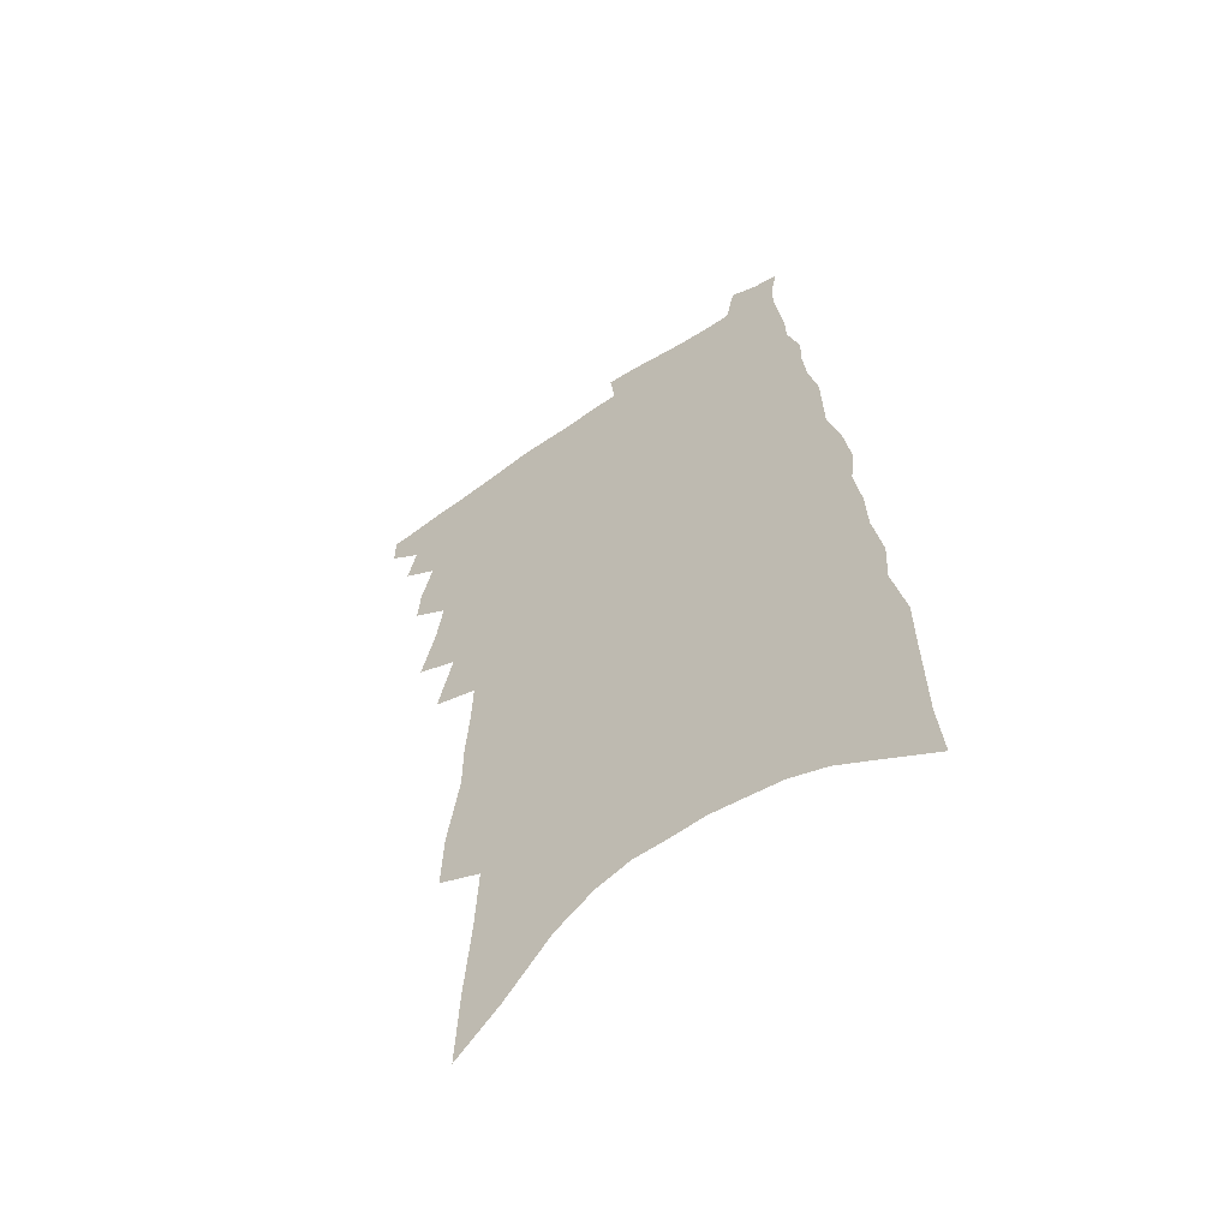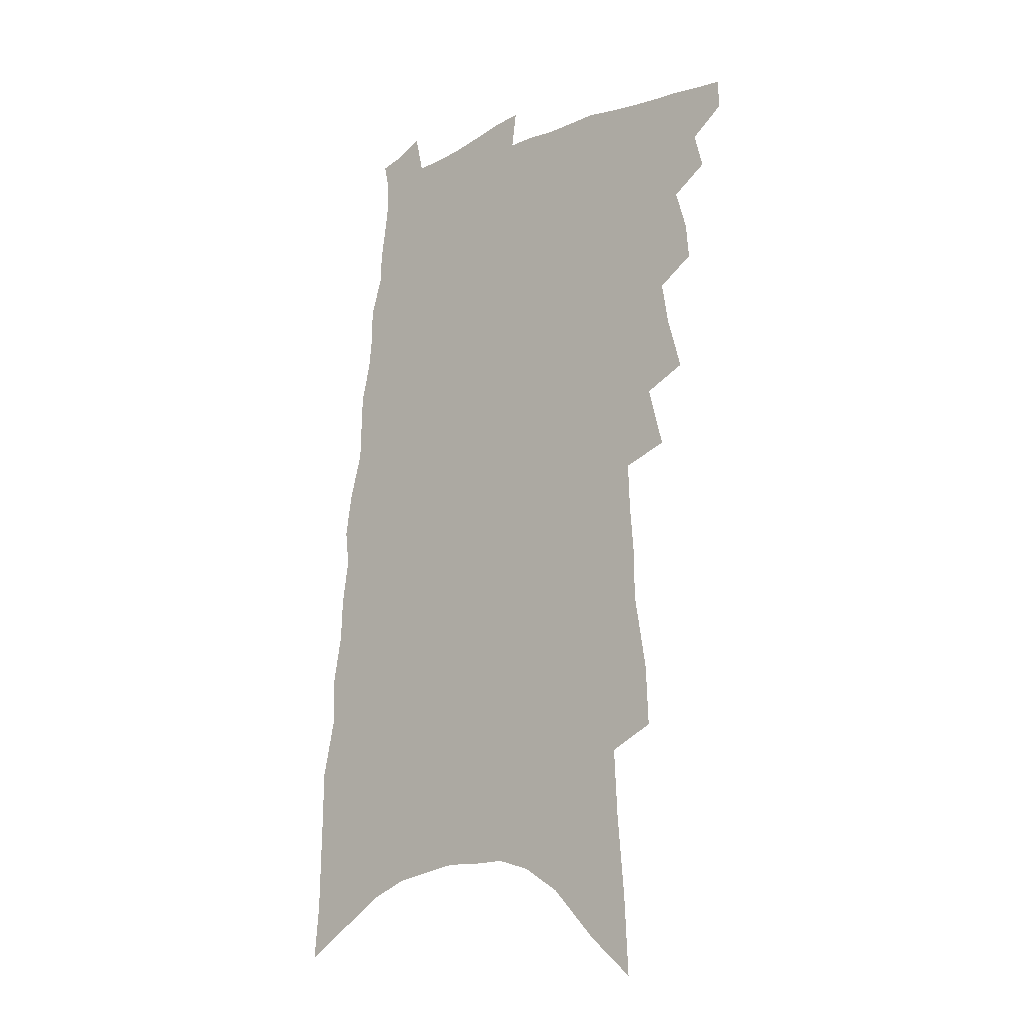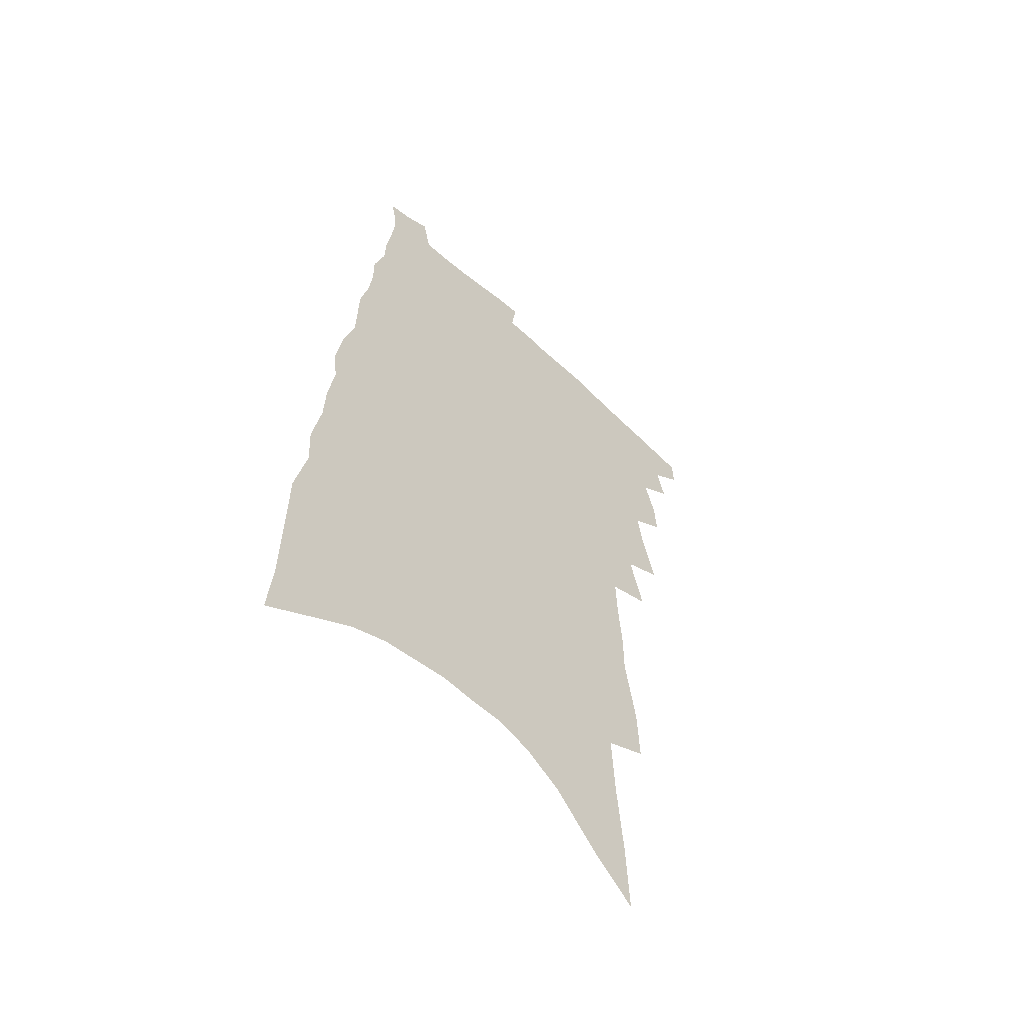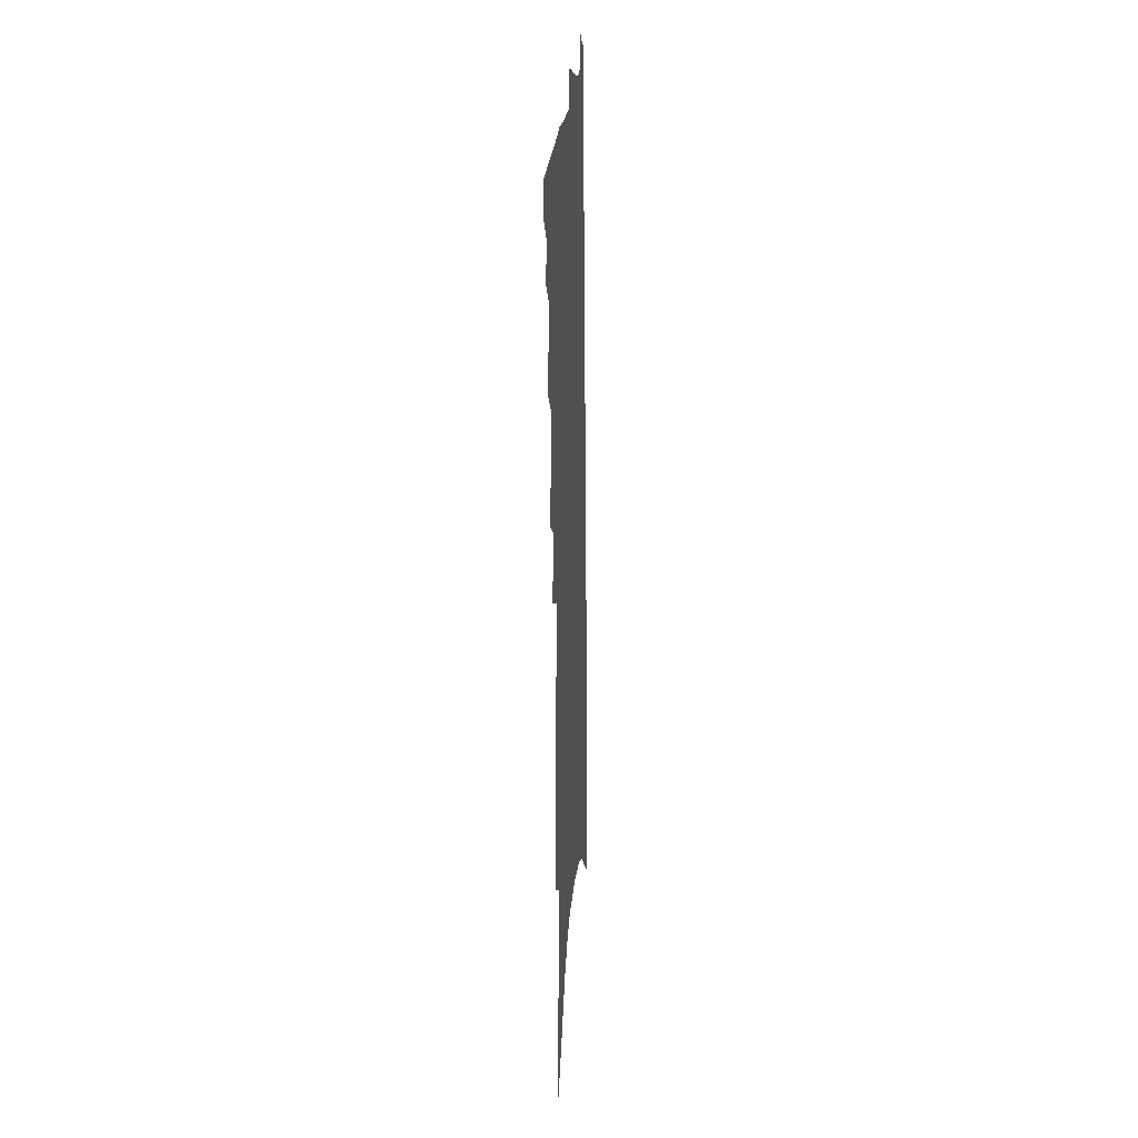
<metadata>
{"format":"obj","ext":"obj","renderer":"f3d","projection":"perspective","resolution":1024,"background":"white","views":[{"elev":-58.4,"azim":35.3,"up":"+Y"},{"elev":-17.7,"azim":-138.8,"up":"+Y"},{"elev":-57.2,"azim":136.3,"up":"+Y"},{"elev":17.4,"azim":-85.9,"up":"+Y"}]}
</metadata>
<code>
v 606.1 384.4 0
v 606.1 385.8 0
v 607.2 381.6 0
v 607.6 383.3 0
v 607.6 384.6 0
v 607.5 386 0
v 608.2 376.9 0
v 608.3 378.6 0
v 608.8 380.5 0
v 609 382 0
v 609.1 383.4 0
v 609 384.8 0
v 608.8 386.1 0
v 608.9 371.4 0
v 609.5 373.9 0
v 609.8 375.8 0
v 610.3 377.8 0
v 610.4 379.3 0
v 610.6 380.9 0
v 610.7 382.3 0
v 610.5 383.6 0
v 610.4 384.9 0
v 610.2 386.3 0
v 610.1 367.6 0
v 610.8 370.5 0
v 611.1 372.6 0
v 611.4 374.7 0
v 611.6 376.4 0
v 611.7 377.9 0
v 611.7 379.4 0
v 611.9 381 0
v 612 382.4 0
v 611.9 383.7 0
v 611.7 385 0
v 611.6 386.4 0
v 611.2 354 0
v 611.3 356.7 0
v 611.9 360.3 0
v 611.9 362.4 0
v 612.1 364.8 0
v 612.2 366.9 0
v 612.4 369.2 0
v 612.6 371.3 0
v 612.8 373.2 0
v 613 375.1 0
v 613 376.6 0
v 613.1 378.1 0
v 613.3 379.8 0
v 613.3 381.1 0
v 613.4 382.5 0
v 613.2 383.8 0
v 613.1 385.2 0
v 612.9 386.6 0
v 612.7 342.5 0
v 612.9 346.1 0
v 613.2 349.9 0
v 613.3 353 0
v 613.4 355.8 0
v 613.5 358.5 0
v 613.6 361.1 0
v 613.9 363.7 0
v 613.8 365.7 0
v 614 367.9 0
v 614 369.7 0
v 614.2 371.8 0
v 614.4 373.7 0
v 614.3 375.2 0
v 614.6 376.9 0
v 614.7 378.5 0
v 614.7 379.9 0
v 614.7 381.3 0
v 614.6 382.6 0
v 614.6 383.9 0
v 614.5 385.3 0
v 614.2 386.8 0
v 614.8 344.4 0
v 614.8 347.5 0
v 615.3 351.9 0
v 615.3 354.7 0
v 615.4 357.3 0
v 615.2 359.3 0
v 615.3 361.8 0
v 615.6 364.6 0
v 615.6 366.6 0
v 615.6 368.4 0
v 615.7 370.4 0
v 615.7 372.1 0
v 615.9 374.1 0
v 615.9 375.7 0
v 615.9 377.1 0
v 616 378.7 0
v 616 380.1 0
v 616 381.4 0
v 616 382.7 0
v 615.9 384 0
v 615.8 385.4 0
v 615.6 386.8 0
v 617 346.7 0
v 617.1 350.4 0
v 617 352.9 0
v 617 355.4 0
v 617 358 0
v 617 360.3 0
v 617 362.6 0
v 617 364.6 0
v 617.1 367.2 0
v 617.1 368.7 0
v 617.1 370.7 0
v 617.2 372.5 0
v 617.2 374.1 0
v 617.3 375.9 0
v 617.3 377.3 0
v 617.3 378.7 0
v 617.3 380.2 0
v 617.3 381.5 0
v 617.3 382.8 0
v 617.2 384.1 0
v 617.1 385.4 0
v 617 386.8 0
v 618.8 347.9 0
v 618.8 351 0
v 618.7 353.7 0
v 618.6 356.1 0
v 618.5 358.2 0
v 618.4 360.2 0
v 618.5 363 0
v 618.5 365.3 0
v 618.5 367.1 0
v 618.5 369 0
v 618.5 371 0
v 618.6 372.7 0
v 618.5 374.3 0
v 618.6 375.9 0
v 618.6 377.5 0
v 618.6 378.9 0
v 618.6 380.2 0
v 618.6 381.5 0
v 618.6 382.8 0
v 618.6 384.1 0
v 618.5 385.4 0
v 618.3 387 0
v 620.5 348.5 0
v 620.4 351.5 0
v 620.3 354 0
v 620.2 356.3 0
v 620.1 358.9 0
v 620 361.2 0
v 620 362.9 0
v 620 365.6 0
v 619.9 367.3 0
v 619.9 369.3 0
v 619.9 371.1 0
v 619.9 372.7 0
v 619.9 374.5 0
v 619.9 376.1 0
v 619.9 377.5 0
v 619.9 378.9 0
v 619.9 380.2 0
v 619.9 381.5 0
v 620 382.9 0
v 619.9 384.1 0
v 619.9 385.4 0
v 619.7 387 0
v 619.5 388.7 0
v 622.1 348.5 0
v 621.9 351.5 0
v 621.8 354.6 0
v 621.7 356.6 0
v 621.6 359.1 0
v 621.5 361.1 0
v 621.4 363.4 0
v 621.4 365.4 0
v 621.3 367.4 0
v 621.3 369.4 0
v 621.3 371 0
v 621.2 372.8 0
v 621.2 374.5 0
v 621.2 376 0
v 621.1 377.5 0
v 621.2 379.1 0
v 621.2 380.3 0
v 621.2 381.6 0
v 621.2 382.9 0
v 621.2 384.1 0
v 621.2 385.4 0
v 621.1 386.9 0
v 620.8 388.6 0
v 623.8 348.6 0
v 623.5 351.7 0
v 623.5 353.9 0
v 623.3 356.4 0
v 623.1 359 0
v 623 361.1 0
v 622.9 363.4 0
v 622.8 365.5 0
v 622.8 367.2 0
v 622.7 369.2 0
v 622.6 371.1 0
v 622.6 372.7 0
v 622.5 374.4 0
v 622.5 375.9 0
v 622.4 377.6 0
v 622.4 378.9 0
v 622.4 380.3 0
v 622.4 381.6 0
v 622.4 382.9 0
v 622.5 384.1 0
v 622.5 385.4 0
v 622.5 386.6 0
v 622.3 388.3 0
v 625.4 348.3 0
v 625.2 351.2 0
v 625 354 0
v 624.9 356.1 0
v 624.6 358.8 0
v 624.6 360.7 0
v 624.3 363.4 0
v 624.2 365.3 0
v 624.2 367.1 0
v 624.1 369 0
v 624 370.9 0
v 624 372.4 0
v 623.9 374.2 0
v 623.9 375.6 0
v 623.7 377.4 0
v 623.7 378.8 0
v 623.7 380.1 0
v 623.7 381.5 0
v 623.7 382.9 0
v 623.7 384.1 0
v 623.8 385.4 0
v 623.8 386.6 0
v 623.7 388.1 0
v 627.1 348.1 0
v 626.9 350.8 0
v 626.7 353.4 0
v 626.5 355.8 0
v 626.3 358.1 0
v 626.1 360.5 0
v 625.9 362.9 0
v 625.7 365 0
v 625.7 366.7 0
v 625.5 368.8 0
v 625.5 370.4 0
v 625.4 372.1 0
v 625.2 374 0
v 625.2 375.5 0
v 625 377.3 0
v 625 378.7 0
v 625 380.1 0
v 625 381.4 0
v 625 382.8 0
v 625 384.1 0
v 625 385.3 0
v 625.1 386.6 0
v 625.1 387.9 0
v 629 347.4 0
v 628.8 349.9 0
v 628.6 352.6 0
v 628.2 355.3 0
v 628 357.7 0
v 627.8 359.9 0
v 627.6 362.2 0
v 627.6 364.1 0
v 627.2 366.4 0
v 627.2 368.1 0
v 627 370.1 0
v 627 371.8 0
v 626.7 373.6 0
v 626.7 375.2 0
v 626.6 376.8 0
v 626.5 378.4 0
v 626.3 379.9 0
v 626.4 381.2 0
v 626.2 382.8 0
v 626.3 384 0
v 626.3 385.3 0
v 626.4 386.6 0
v 626.5 387.9 0
v 626.9 389.8 0
v 631.1 346.1 0
v 630.9 348.7 0
v 630.7 351.2 0
v 630.5 353.7 0
v 630 356.6 0
v 629.8 358.8 0
v 629.6 361.2 0
v 629.3 363.4 0
v 629.2 365.4 0
v 629.1 367.3 0
v 629.1 369 0
v 628.7 371.1 0
v 628.5 372.9 0
v 628.5 374.5 0
v 628.3 376.2 0
v 628.2 377.8 0
v 627.9 379.5 0
v 628 380.9 0
v 627.6 382.5 0
v 627.5 383.9 0
v 627.6 385.2 0
v 627.7 386.5 0
v 627.7 387.8 0
v 628.1 389.2 0
v 633.4 344.6 0
v 633.1 347.3 0
v 633.1 349.6 0
v 633.1 351.9 0
v 633 354.2 0
v 632.4 357.1 0
v 632.5 359.1 0
v 632 361.5 0
v 632 363.6 0
v 631.6 365.8 0
v 631.8 367.4 0
v 631.5 369.5 0
v 630.9 371.7 0
v 630.8 373.4 0
v 630.8 375.1 0
v 630.3 377 0
v 630.1 378.6 0
v 630.2 380.1 0
v 629.6 381.9 0
v 629.5 383.4 0
v 629.3 384.9 0
v 629.1 386.3 0
v 629.1 387.6 0
v 629.4 388.9 0
f 4 5 1
f 1 5 2
f 5 6 2
f 9 10 3
f 3 10 4
f 10 11 4
f 4 11 5
f 11 12 5
f 5 12 6
f 12 13 6
f 16 17 7
f 7 17 8
f 17 18 8
f 8 18 9
f 18 19 9
f 9 19 10
f 19 20 10
f 10 20 11
f 20 21 11
f 11 21 12
f 21 22 12
f 12 22 13
f 22 23 13
f 25 26 14
f 14 26 15
f 26 27 15
f 15 27 16
f 27 28 16
f 16 28 17
f 28 29 17
f 17 29 18
f 29 30 18
f 18 30 19
f 30 31 19
f 19 31 20
f 31 32 20
f 20 32 21
f 32 33 21
f 21 33 22
f 33 34 22
f 22 34 23
f 34 35 23
f 41 42 24
f 24 42 25
f 42 43 25
f 25 43 26
f 43 44 26
f 26 44 27
f 44 45 27
f 27 45 28
f 45 46 28
f 28 46 29
f 46 47 29
f 29 47 30
f 47 48 30
f 30 48 31
f 48 49 31
f 31 49 32
f 49 50 32
f 32 50 33
f 50 51 33
f 33 51 34
f 51 52 34
f 34 52 35
f 52 53 35
f 57 58 36
f 36 58 37
f 58 59 37
f 37 59 38
f 59 60 38
f 38 60 39
f 60 61 39
f 39 61 40
f 61 62 40
f 40 62 41
f 62 63 41
f 41 63 42
f 63 64 42
f 42 64 43
f 64 65 43
f 43 65 44
f 65 66 44
f 44 66 45
f 66 67 45
f 45 67 46
f 67 68 46
f 46 68 47
f 68 69 47
f 47 69 48
f 69 70 48
f 48 70 49
f 70 71 49
f 49 71 50
f 71 72 50
f 50 72 51
f 72 73 51
f 51 73 52
f 73 74 52
f 52 74 53
f 74 75 53
f 54 76 55
f 76 77 55
f 55 77 56
f 77 78 56
f 56 78 57
f 78 79 57
f 57 79 58
f 79 80 58
f 58 80 59
f 80 81 59
f 59 81 60
f 81 82 60
f 60 82 61
f 82 83 61
f 61 83 62
f 83 84 62
f 62 84 63
f 84 85 63
f 63 85 64
f 85 86 64
f 64 86 65
f 86 87 65
f 65 87 66
f 87 88 66
f 66 88 67
f 88 89 67
f 67 89 68
f 89 90 68
f 68 90 69
f 90 91 69
f 69 91 70
f 91 92 70
f 70 92 71
f 92 93 71
f 71 93 72
f 93 94 72
f 72 94 73
f 94 95 73
f 73 95 74
f 95 96 74
f 74 96 75
f 96 97 75
f 76 98 77
f 98 99 77
f 77 99 78
f 99 100 78
f 78 100 79
f 100 101 79
f 79 101 80
f 101 102 80
f 80 102 81
f 102 103 81
f 81 103 82
f 103 104 82
f 82 104 83
f 104 105 83
f 83 105 84
f 105 106 84
f 84 106 85
f 106 107 85
f 85 107 86
f 107 108 86
f 86 108 87
f 108 109 87
f 87 109 88
f 109 110 88
f 88 110 89
f 110 111 89
f 89 111 90
f 111 112 90
f 90 112 91
f 112 113 91
f 91 113 92
f 113 114 92
f 92 114 93
f 114 115 93
f 93 115 94
f 115 116 94
f 94 116 95
f 116 117 95
f 95 117 96
f 117 118 96
f 96 118 97
f 118 119 97
f 98 120 99
f 120 121 99
f 99 121 100
f 121 122 100
f 100 122 101
f 122 123 101
f 101 123 102
f 123 124 102
f 102 124 103
f 124 125 103
f 103 125 104
f 125 126 104
f 104 126 105
f 126 127 105
f 105 127 106
f 127 128 106
f 106 128 107
f 128 129 107
f 107 129 108
f 129 130 108
f 108 130 109
f 130 131 109
f 109 131 110
f 131 132 110
f 110 132 111
f 132 133 111
f 111 133 112
f 133 134 112
f 112 134 113
f 134 135 113
f 113 135 114
f 135 136 114
f 114 136 115
f 136 137 115
f 115 137 116
f 137 138 116
f 116 138 117
f 138 139 117
f 117 139 118
f 139 140 118
f 118 140 119
f 140 141 119
f 120 142 121
f 142 143 121
f 121 143 122
f 143 144 122
f 122 144 123
f 144 145 123
f 123 145 124
f 145 146 124
f 124 146 125
f 146 147 125
f 125 147 126
f 147 148 126
f 126 148 127
f 148 149 127
f 127 149 128
f 149 150 128
f 128 150 129
f 150 151 129
f 129 151 130
f 151 152 130
f 130 152 131
f 152 153 131
f 131 153 132
f 153 154 132
f 132 154 133
f 154 155 133
f 133 155 134
f 155 156 134
f 134 156 135
f 156 157 135
f 135 157 136
f 157 158 136
f 136 158 137
f 158 159 137
f 137 159 138
f 159 160 138
f 138 160 139
f 160 161 139
f 139 161 140
f 161 162 140
f 140 162 141
f 162 163 141
f 142 165 143
f 165 166 143
f 143 166 144
f 166 167 144
f 144 167 145
f 167 168 145
f 145 168 146
f 168 169 146
f 146 169 147
f 169 170 147
f 147 170 148
f 170 171 148
f 148 171 149
f 171 172 149
f 149 172 150
f 172 173 150
f 150 173 151
f 173 174 151
f 151 174 152
f 174 175 152
f 152 175 153
f 175 176 153
f 153 176 154
f 176 177 154
f 154 177 155
f 177 178 155
f 155 178 156
f 178 179 156
f 156 179 157
f 179 180 157
f 157 180 158
f 180 181 158
f 158 181 159
f 181 182 159
f 159 182 160
f 182 183 160
f 160 183 161
f 183 184 161
f 161 184 162
f 184 185 162
f 162 185 163
f 185 186 163
f 163 186 164
f 186 187 164
f 165 188 166
f 188 189 166
f 166 189 167
f 189 190 167
f 167 190 168
f 190 191 168
f 168 191 169
f 191 192 169
f 169 192 170
f 192 193 170
f 170 193 171
f 193 194 171
f 171 194 172
f 194 195 172
f 172 195 173
f 195 196 173
f 173 196 174
f 196 197 174
f 174 197 175
f 197 198 175
f 175 198 176
f 198 199 176
f 176 199 177
f 199 200 177
f 177 200 178
f 200 201 178
f 178 201 179
f 201 202 179
f 179 202 180
f 202 203 180
f 180 203 181
f 203 204 181
f 181 204 182
f 204 205 182
f 182 205 183
f 205 206 183
f 183 206 184
f 206 207 184
f 184 207 185
f 207 208 185
f 185 208 186
f 208 209 186
f 186 209 187
f 209 210 187
f 188 211 189
f 211 212 189
f 189 212 190
f 212 213 190
f 190 213 191
f 213 214 191
f 191 214 192
f 214 215 192
f 192 215 193
f 215 216 193
f 193 216 194
f 216 217 194
f 194 217 195
f 217 218 195
f 195 218 196
f 218 219 196
f 196 219 197
f 219 220 197
f 197 220 198
f 220 221 198
f 198 221 199
f 221 222 199
f 199 222 200
f 222 223 200
f 200 223 201
f 223 224 201
f 201 224 202
f 224 225 202
f 202 225 203
f 225 226 203
f 203 226 204
f 226 227 204
f 204 227 205
f 227 228 205
f 205 228 206
f 228 229 206
f 206 229 207
f 229 230 207
f 207 230 208
f 230 231 208
f 208 231 209
f 231 232 209
f 209 232 210
f 232 233 210
f 211 234 212
f 234 235 212
f 212 235 213
f 235 236 213
f 213 236 214
f 236 237 214
f 214 237 215
f 237 238 215
f 215 238 216
f 238 239 216
f 216 239 217
f 239 240 217
f 217 240 218
f 240 241 218
f 218 241 219
f 241 242 219
f 219 242 220
f 242 243 220
f 220 243 221
f 243 244 221
f 221 244 222
f 244 245 222
f 222 245 223
f 245 246 223
f 223 246 224
f 246 247 224
f 224 247 225
f 247 248 225
f 225 248 226
f 248 249 226
f 226 249 227
f 249 250 227
f 227 250 228
f 250 251 228
f 228 251 229
f 251 252 229
f 229 252 230
f 252 253 230
f 230 253 231
f 253 254 231
f 231 254 232
f 254 255 232
f 232 255 233
f 255 256 233
f 234 257 235
f 257 258 235
f 235 258 236
f 258 259 236
f 236 259 237
f 259 260 237
f 237 260 238
f 260 261 238
f 238 261 239
f 261 262 239
f 239 262 240
f 262 263 240
f 240 263 241
f 263 264 241
f 241 264 242
f 264 265 242
f 242 265 243
f 265 266 243
f 243 266 244
f 266 267 244
f 244 267 245
f 267 268 245
f 245 268 246
f 268 269 246
f 246 269 247
f 269 270 247
f 247 270 248
f 270 271 248
f 248 271 249
f 271 272 249
f 249 272 250
f 272 273 250
f 250 273 251
f 273 274 251
f 251 274 252
f 274 275 252
f 252 275 253
f 275 276 253
f 253 276 254
f 276 277 254
f 254 277 255
f 277 278 255
f 255 278 256
f 278 279 256
f 257 281 258
f 281 282 258
f 258 282 259
f 282 283 259
f 259 283 260
f 283 284 260
f 260 284 261
f 284 285 261
f 261 285 262
f 285 286 262
f 262 286 263
f 286 287 263
f 263 287 264
f 287 288 264
f 264 288 265
f 288 289 265
f 265 289 266
f 289 290 266
f 266 290 267
f 290 291 267
f 267 291 268
f 291 292 268
f 268 292 269
f 292 293 269
f 269 293 270
f 293 294 270
f 270 294 271
f 294 295 271
f 271 295 272
f 295 296 272
f 272 296 273
f 296 297 273
f 273 297 274
f 297 298 274
f 274 298 275
f 298 299 275
f 275 299 276
f 299 300 276
f 276 300 277
f 300 301 277
f 277 301 278
f 301 302 278
f 278 302 279
f 302 303 279
f 279 303 280
f 303 304 280
f 281 305 282
f 305 306 282
f 282 306 283
f 306 307 283
f 283 307 284
f 307 308 284
f 284 308 285
f 308 309 285
f 285 309 286
f 309 310 286
f 286 310 287
f 310 311 287
f 287 311 288
f 311 312 288
f 288 312 289
f 312 313 289
f 289 313 290
f 313 314 290
f 290 314 291
f 314 315 291
f 291 315 292
f 315 316 292
f 292 316 293
f 316 317 293
f 293 317 294
f 317 318 294
f 294 318 295
f 318 319 295
f 295 319 296
f 319 320 296
f 296 320 297
f 320 321 297
f 297 321 298
f 321 322 298
f 298 322 299
f 322 323 299
f 299 323 300
f 323 324 300
f 300 324 301
f 324 325 301
f 301 325 302
f 325 326 302
f 302 326 303
f 326 327 303
f 303 327 304
f 327 328 304

</code>
